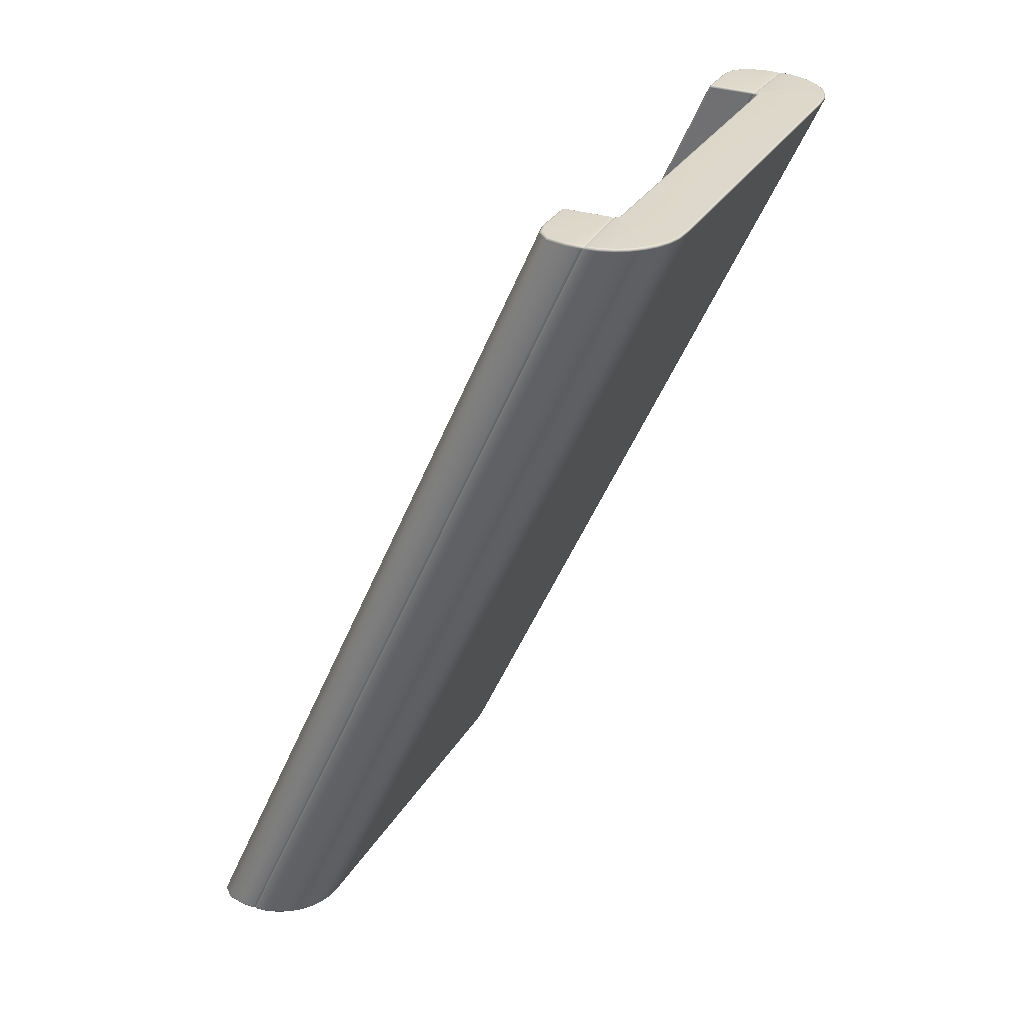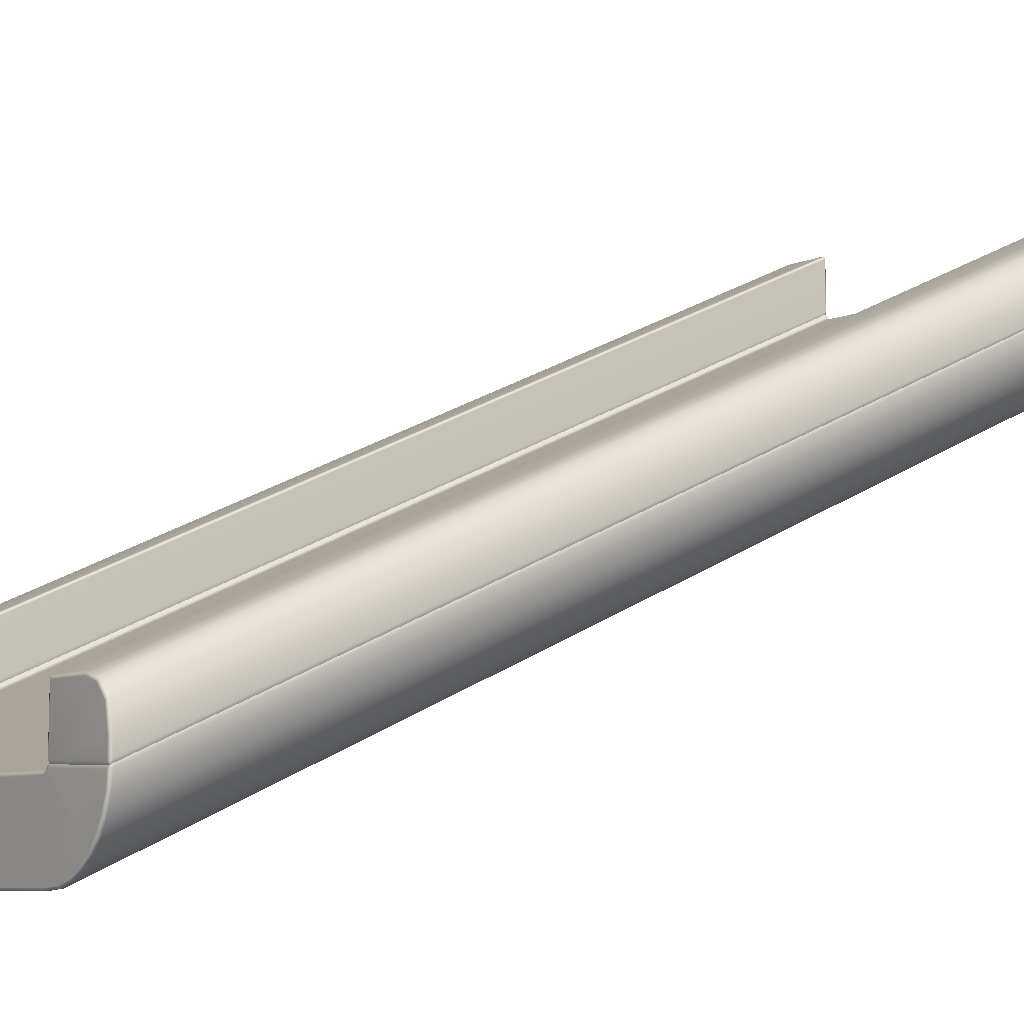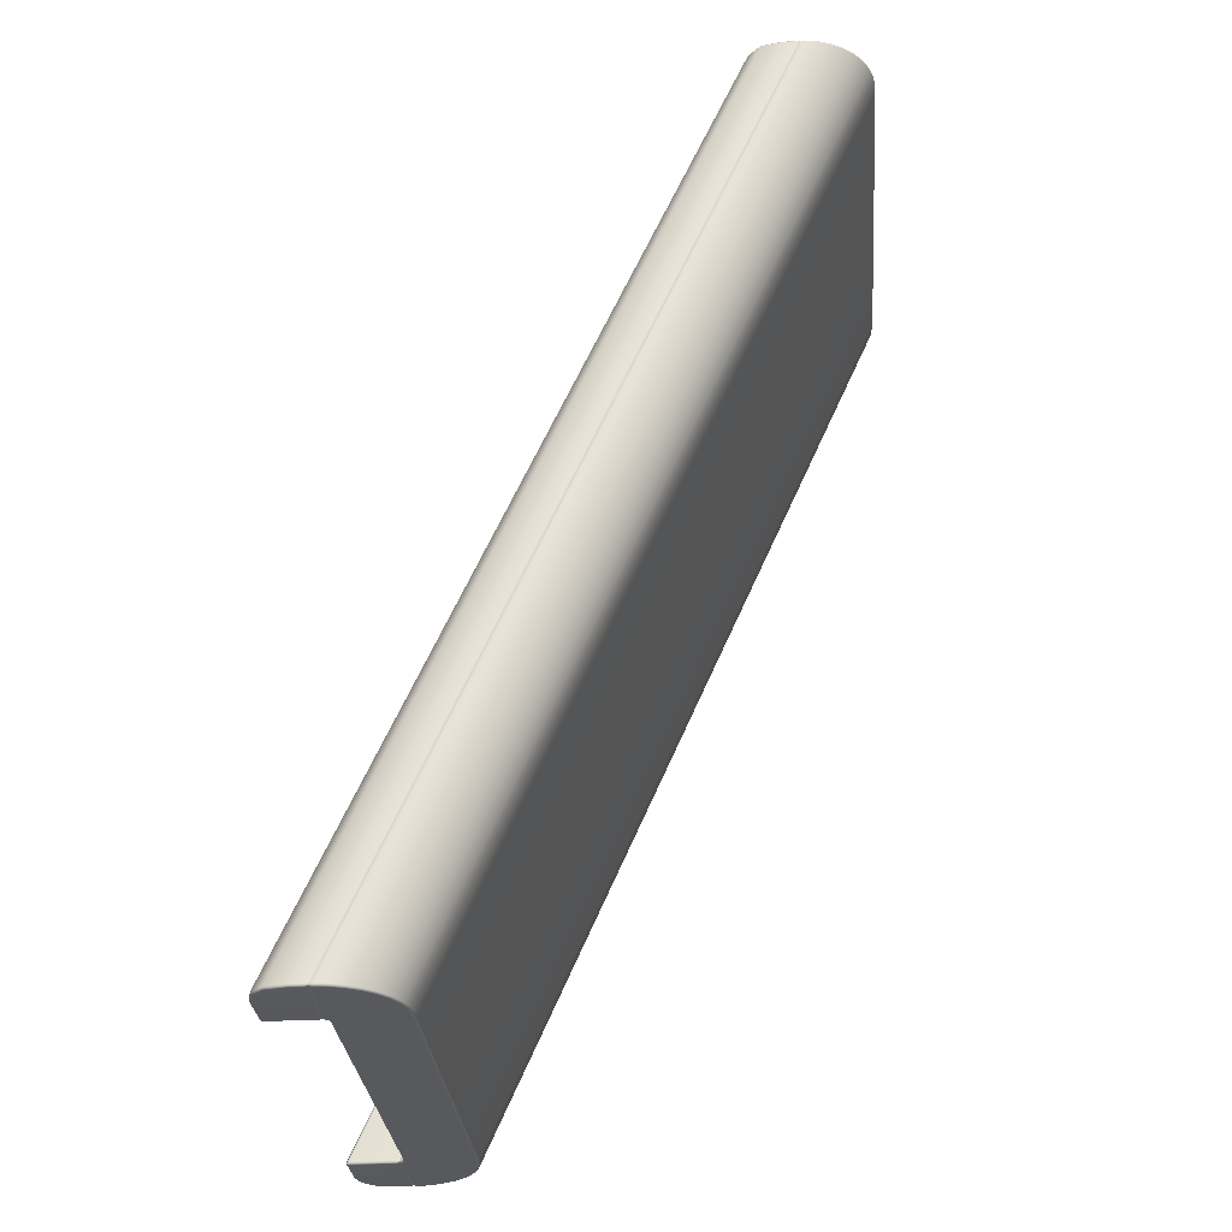
<metadata>
{"format":"obj","ext":"obj","renderer":"f3d","projection":"perspective","resolution":1024,"background":"white","views":[{"elev":30.8,"azim":-64.3,"up":"+Z"},{"elev":-6.4,"azim":54.4,"up":"+Y"},{"elev":-29.7,"azim":-85.2,"up":"+Z"}]}
</metadata>
<code>
g ENV_SY01_G9_Section4_Casing_02_MO
v 3.441 -3.73 8.732
v -0.0001335 -3.73 8.732
v -0.0001335 -3.707 8.705
v 3.439 -3.707 8.705
v -3.439 -3.707 8.705
v 3.511 -3.701 8.73
v -3.441 -3.73 8.732
v -0.0001335 -3.73 8.732
v -3.511 -3.701 8.73
v 3.501 -3.681 8.702
v 3.52 -3.679 8.73
v -3.501 -3.681 8.702
v -3.52 -3.679 8.73
v 3.501 4.006 -8.69
v 3.439 3.979 -8.686
v 3.508 -3.663 8.701
v 3.54 -3.618 8.692
v 3.548 -3.635 8.713
v 3.54 4.065 -8.69
v 3.506 4.019 -8.69
v 3.552 4.079 -8.712
v 3.523 4.034 -8.726
v 3.512 4.007 -8.725
v 3.443 3.976 -8.724
v -3.443 3.976 -8.724
v -3.439 3.979 -8.686
v -3.501 4.006 -8.69
v -3.512 4.007 -8.725
v -3.506 4.019 -8.69
v -3.523 4.034 -8.726
v -3.552 4.079 -8.712
v -3.54 4.065 -8.69
v -3.508 -3.663 8.701
v -3.54 -3.618 8.692
v -3.548 -3.635 8.713
v 3.523 4.034 -8.726
v 3.58 4.08 -8.723
v 3.552 4.079 -8.712
v 3.575 4.034 -8.741
v 3.537 3.981 -8.741
v 4.902 4.033 -8.723
v 3.512 4.007 -8.725
v 4.902 3.986 -8.741
v 4.924 4.027 -8.713
v 4.935 3.977 -8.728
v 4.915 3.763 -8.729
v 4.883 3.776 -8.741
v 4.831 3.515 -8.729
v 4.803 3.532 -8.741
v 4.708 3.285 -8.73
v 4.682 3.308 -8.741
v 4.544 3.085 -8.73
v 4.523 3.11 -8.741
v 4.343 2.92 -8.731
v 4.326 2.949 -8.741
v 4.115 2.796 -8.731
v 4.103 2.828 -8.741
v 3.866 2.722 -8.732
v 3.861 2.755 -8.741
v 3.499 2.696 -8.732
v 3.499 2.729 -8.741
v -3.499 2.696 -8.732
v 3.451 3.943 -8.741
v 3.443 3.976 -8.724
v -3.499 2.729 -8.741
v -3.451 3.943 -8.741
v -3.537 3.981 -8.741
v -3.443 3.976 -8.724
v -3.512 4.007 -8.725
v -3.523 4.034 -8.726
v -3.575 4.034 -8.741
v -3.58 4.08 -8.723
v -3.552 4.079 -8.712
v -4.902 4.033 -8.723
v -3.861 2.755 -8.741
v -3.866 2.722 -8.732
v -4.103 2.828 -8.741
v -4.115 2.796 -8.731
v -4.326 2.949 -8.741
v -4.343 2.92 -8.731
v -4.523 3.11 -8.741
v -4.544 3.085 -8.73
v -4.682 3.308 -8.741
v -4.708 3.285 -8.73
v -4.803 3.532 -8.741
v -4.831 3.515 -8.729
v -4.883 3.776 -8.741
v -4.915 3.763 -8.729
v -4.902 3.986 -8.741
v -4.935 3.977 -8.728
v -4.924 4.027 -8.713
v 4.934 -3.738 8.728
v 4.9 -3.694 8.723
v 4.923 -3.689 8.713
v 4.9 -3.741 8.741
v 3.574 -3.646 8.723
v 3.563 -3.693 8.741
v 3.548 -3.635 8.713
v 3.52 -3.679 8.73
v 3.511 -3.701 8.73
v 4.878 -3.95 8.741
v 4.913 -3.952 8.727
v 4.794 -4.191 8.741
v 4.827 -4.199 8.726
v 3.537 -3.726 8.741
v 3.441 -3.73 8.732
v 4.672 -4.413 8.741
v 4.704 -4.427 8.725
v 4.511 -4.605 8.741
v 4.539 -4.626 8.725
v 4.316 -4.763 8.741
v 4.339 -4.789 8.724
v 3.447 -3.763 8.741
v -0.0001335 -3.73 8.732
v 4.096 -4.882 8.741
v 4.111 -4.911 8.724
v 3.857 -4.952 8.741
v 3.865 -4.984 8.724
v 3.498 -4.977 8.741
v -3.498 -4.977 8.741
v 3.499 -5.01 8.724
v -3.499 -5.01 8.724
v -3.865 -4.984 8.724
v -0.0001335 -3.763 8.741
v -3.447 -3.763 8.741
v -3.441 -3.73 8.732
v -3.857 -4.952 8.741
v -4.111 -4.911 8.724
v -3.537 -3.726 8.741
v -3.511 -3.701 8.73
v -3.563 -3.693 8.741
v -3.52 -3.679 8.73
v -3.548 -3.635 8.713
v -3.574 -3.646 8.723
v -4.096 -4.882 8.741
v -4.339 -4.789 8.724
v -4.316 -4.763 8.741
v -4.539 -4.626 8.725
v -4.511 -4.605 8.741
v -4.704 -4.427 8.725
v -4.9 -3.741 8.741
v -4.9 -3.694 8.723
v -4.672 -4.413 8.741
v -4.827 -4.199 8.726
v -4.794 -4.191 8.741
v -4.913 -3.952 8.727
v -4.878 -3.95 8.741
v -4.934 -3.738 8.728
v -4.923 -3.689 8.713
v 4.933 4.01 -8.691
v 4.924 4.027 -8.713
v 4.935 3.977 -8.728
v 4.948 3.959 -8.696
v 4.933 -3.674 8.691
v 4.928 3.746 -8.697
v 4.915 3.763 -8.729
v 4.948 -3.726 8.694
v 4.923 -3.689 8.713
v 4.934 -3.738 8.728
v 4.913 -3.952 8.727
v 4.928 -3.94 8.693
v 4.827 -4.199 8.726
v 4.842 3.496 -8.699
v 4.831 3.515 -8.729
v 4.842 -4.19 8.691
v 4.704 -4.427 8.725
v 4.718 3.266 -8.701
v 4.708 3.285 -8.73
v 4.718 -4.42 8.69
v 4.539 -4.626 8.725
v 4.552 3.064 -8.702
v 4.544 3.085 -8.73
v 4.552 -4.622 8.688
v 4.339 -4.789 8.724
v 4.349 2.898 -8.704
v 4.343 2.92 -8.731
v 4.349 -4.788 8.688
v 4.111 -4.911 8.724
v 4.119 2.774 -8.705
v 4.115 2.796 -8.731
v 4.119 -4.912 8.687
v 3.865 -4.984 8.724
v 3.868 2.7 -8.705
v 3.866 2.722 -8.732
v 3.868 -4.987 8.686
v 3.499 -5.01 8.724
v 3.5 2.673 -8.705
v 3.499 2.696 -8.732
v 3.5 -5.013 8.686
v -3.499 -5.01 8.724
v -3.5 2.673 -8.705
v -3.499 2.696 -8.732
v -3.866 2.722 -8.732
v -3.5 -5.013 8.686
v -3.868 -4.987 8.686
v -3.865 -4.984 8.724
v -3.868 2.7 -8.705
v -4.115 2.796 -8.731
v -4.119 -4.912 8.687
v -4.111 -4.911 8.724
v -4.119 2.774 -8.705
v -4.343 2.92 -8.731
v -4.349 -4.788 8.688
v -4.339 -4.789 8.724
v -4.349 2.898 -8.704
v -4.544 3.085 -8.73
v -4.552 -4.622 8.688
v -4.539 -4.626 8.725
v -4.552 3.064 -8.702
v -4.708 3.285 -8.73
v -4.718 -4.42 8.69
v -4.704 -4.427 8.725
v -4.718 3.266 -8.701
v -4.831 3.515 -8.729
v -4.842 -4.19 8.691
v -4.827 -4.199 8.726
v -4.842 3.496 -8.699
v -4.915 3.763 -8.729
v -4.928 -3.94 8.693
v -4.913 -3.952 8.727
v -4.928 3.746 -8.697
v -4.935 3.977 -8.728
v -4.948 -3.726 8.694
v -4.934 -3.738 8.728
v -4.923 -3.689 8.713
v -4.933 -3.674 8.691
v -4.948 3.959 -8.696
v -4.933 4.01 -8.691
v -4.924 4.027 -8.713
v 3.588 5.01 -8.724
v 3.561 5.002 -8.718
v 3.555 4.974 -8.727
v 3.587 4.976 -8.741
v 4.386 5.01 -8.724
v 3.578 4.127 -8.741
v 3.542 4.13 -8.727
v 3.552 4.079 -8.712
v 3.58 4.08 -8.723
v 4.381 4.976 -8.737
v 4.634 4.904 -8.741
v 4.656 4.932 -8.724
v 4.856 4.721 -8.726
v 4.821 4.709 -8.741
v 4.934 4.348 -8.727
v 4.899 4.35 -8.741
v 4.939 4.075 -8.728
v 4.905 4.08 -8.741
v 4.902 4.033 -8.723
v 4.924 4.027 -8.713
v 3.555 -2.728 8.728
v 3.562 -2.701 8.724
v 3.59 -2.696 8.732
v 3.589 -2.73 8.741
v 3.54 -3.584 8.729
v 3.574 -3.598 8.741
v 3.574 -3.646 8.723
v 3.548 -3.635 8.713
v 4.9 -3.694 8.723
v 4.383 -2.729 8.741
v 4.388 -2.696 8.732
v 4.644 -2.807 8.741
v 4.66 -2.776 8.731
v 4.834 -3.011 8.741
v 4.861 -2.992 8.73
v 4.904 -3.377 8.741
v 4.936 -3.367 8.728
v 4.905 -3.647 8.741
v 4.923 -3.689 8.713
v 4.939 -3.641 8.728
v 3.54 4.065 -8.69
v 3.552 4.079 -8.712
v 3.542 4.13 -8.727
v 3.527 4.119 -8.693
v 3.54 -3.618 8.692
v 3.541 4.962 -8.692
v 3.555 4.974 -8.727
v 3.527 -3.562 8.697
v 3.548 -3.635 8.713
v 3.54 -3.584 8.729
v 3.555 -2.728 8.728
v 3.555 4.998 -8.69
v 3.561 5.002 -8.718
v 3.588 5.01 -8.724
v 3.542 -2.719 8.696
v 3.556 -2.687 8.7
v 3.562 -2.701 8.724
v 3.59 -2.696 8.732
v 3.588 5.013 -8.687
v 3.59 -2.673 8.705
v 4.388 -2.696 8.732
v 4.389 -2.674 8.705
v 4.66 -2.776 8.731
v 4.389 5.013 -8.686
v 4.386 5.01 -8.724
v 4.667 4.933 -8.688
v 4.656 4.932 -8.724
v 4.667 -2.754 8.704
v 4.861 -2.992 8.73
v 4.871 4.714 -8.691
v 4.856 4.721 -8.726
v 4.871 -2.973 8.7
v 4.936 -3.367 8.728
v 4.948 4.335 -8.693
v 4.934 4.348 -8.727
v 4.948 -3.351 8.696
v 4.939 -3.641 8.728
v 4.953 4.06 -8.695
v 4.939 4.075 -8.728
v 4.924 4.027 -8.713
v 4.933 4.01 -8.691
v 4.952 -3.624 8.694
v 4.933 -3.674 8.691
v 4.923 -3.689 8.713
v -3.588 5.01 -8.724
v -3.555 4.974 -8.727
v -3.561 5.002 -8.718
v -3.587 4.976 -8.741
v -4.386 5.01 -8.724
v -3.578 4.127 -8.741
v -3.542 4.13 -8.727
v -3.552 4.079 -8.712
v -3.58 4.08 -8.723
v -4.381 4.976 -8.737
v -4.634 4.904 -8.741
v -4.656 4.932 -8.724
v -4.856 4.721 -8.726
v -4.821 4.709 -8.741
v -4.934 4.348 -8.727
v -4.899 4.35 -8.741
v -4.939 4.075 -8.728
v -4.905 4.08 -8.741
v -4.902 4.033 -8.723
v -4.924 4.027 -8.713
v -3.555 -2.728 8.728
v -3.59 -2.696 8.732
v -3.562 -2.701 8.724
v -3.589 -2.73 8.741
v -3.54 -3.584 8.729
v -3.574 -3.598 8.741
v -3.574 -3.646 8.723
v -3.548 -3.635 8.713
v -4.9 -3.694 8.723
v -4.383 -2.729 8.741
v -4.388 -2.696 8.732
v -4.644 -2.807 8.741
v -4.66 -2.776 8.731
v -4.834 -3.011 8.741
v -4.861 -2.992 8.73
v -4.904 -3.377 8.741
v -4.936 -3.367 8.728
v -4.905 -3.647 8.741
v -4.923 -3.689 8.713
v -4.939 -3.641 8.728
v -3.54 4.065 -8.69
v -3.542 4.13 -8.727
v -3.552 4.079 -8.712
v -3.527 4.119 -8.693
v -3.54 -3.618 8.692
v -3.541 4.962 -8.692
v -3.555 4.974 -8.727
v -3.527 -3.562 8.697
v -3.548 -3.635 8.713
v -3.54 -3.584 8.729
v -3.555 -2.728 8.728
v -3.555 4.998 -8.69
v -3.561 5.002 -8.718
v -3.588 5.01 -8.724
v -3.542 -2.719 8.696
v -3.556 -2.687 8.7
v -3.562 -2.701 8.724
v -3.59 -2.696 8.732
v -3.588 5.013 -8.687
v -3.59 -2.673 8.705
v -4.388 -2.696 8.732
v -4.389 -2.674 8.705
v -4.66 -2.776 8.731
v -4.389 5.013 -8.686
v -4.386 5.01 -8.724
v -4.667 4.933 -8.688
v -4.656 4.932 -8.724
v -4.667 -2.754 8.704
v -4.861 -2.992 8.73
v -4.871 4.714 -8.691
v -4.856 4.721 -8.726
v -4.871 -2.973 8.7
v -4.936 -3.367 8.728
v -4.948 4.335 -8.693
v -4.934 4.348 -8.727
v -4.948 -3.351 8.696
v -4.939 -3.641 8.728
v -4.953 4.06 -8.695
v -4.939 4.075 -8.728
v -4.924 4.027 -8.713
v -4.933 4.01 -8.691
v -4.952 -3.624 8.694
v -4.933 -3.674 8.691
v -4.923 -3.689 8.713
g ENV_SY01_G9_Section4_Casing_02_MO_0
f 3 2 1
f 4 3 1
f 5 3 4
f 1 6 4
f 3 5 7
f 8 3 7
f 9 7 5
f 6 10 4
f 10 6 11
f 12 9 5
f 9 12 13
f 4 10 14
f 5 4 15
f 15 4 14
f 16 10 11
f 17 16 11
f 18 17 11
f 16 17 19
f 10 16 20
f 20 16 19
f 14 10 20
f 19 21 20
f 21 22 20
f 22 23 20
f 23 14 20
f 14 23 24
f 15 14 24
f 24 25 15
f 15 26 5
f 25 26 15
f 5 26 27
f 27 26 25
f 28 27 25
f 12 5 27
f 27 28 29
f 12 27 29
f 28 30 29
f 30 31 29
f 31 32 29
f 33 12 29
f 33 29 32
f 12 33 13
f 34 33 32
f 33 34 13
f 34 35 13
f 38 37 36
f 37 39 36
f 39 40 36
f 39 37 41
f 40 42 36
f 43 39 41
f 43 41 44
f 45 43 44
f 43 45 46
f 47 43 46
f 43 47 39
f 46 48 47
f 48 49 47
f 47 49 39
f 48 50 49
f 50 51 49
f 49 51 39
f 50 52 51
f 52 53 51
f 39 51 53
f 52 54 53
f 53 55 39
f 54 55 53
f 55 40 39
f 55 54 56
f 57 55 56
f 55 57 40
f 56 58 57
f 58 59 57
f 57 59 40
f 58 60 59
f 60 61 59
f 59 61 40
f 60 62 61
f 61 63 40
f 42 40 63
f 64 42 63
f 62 65 61
f 61 65 63
f 63 66 64
f 65 66 63
f 66 65 67
f 66 68 64
f 69 68 66
f 67 69 66
f 69 67 70
f 67 71 70
f 71 72 70
f 72 73 70
f 72 71 74
f 65 62 75
f 65 75 67
f 62 76 75
f 75 76 77
f 75 77 67
f 76 78 77
f 77 79 67
f 79 77 78
f 71 67 79
f 80 79 78
f 79 80 81
f 80 82 81
f 79 81 83
f 81 82 83
f 79 83 71
f 82 84 83
f 83 84 85
f 83 85 71
f 84 86 85
f 85 86 87
f 85 87 71
f 86 88 87
f 87 89 71
f 89 87 88
f 71 89 74
f 90 89 88
f 74 89 91
f 89 90 91
f 94 93 92
f 93 95 92
f 93 96 95
f 96 97 95
f 97 96 98
f 99 97 98
f 99 100 97
f 95 101 92
f 101 102 92
f 103 101 95
f 101 103 102
f 97 103 95
f 103 104 102
f 100 105 97
f 105 100 106
f 103 107 104
f 107 108 104
f 97 109 103
f 109 107 103
f 107 109 108
f 97 105 109
f 109 110 108
f 109 111 110
f 105 111 109
f 111 112 110
f 113 105 106
f 106 114 113
f 112 111 115
f 116 112 115
f 105 117 111
f 117 115 111
f 115 117 116
f 105 113 117
f 117 118 116
f 117 119 118
f 113 119 117
f 120 119 113
f 119 121 118
f 119 120 121
f 120 122 121
f 122 120 123
f 114 124 113
f 113 124 120
f 124 114 125
f 124 125 120
f 114 126 125
f 120 127 123
f 120 125 127
f 123 127 128
f 129 125 126
f 125 129 127
f 130 129 126
f 129 130 131
f 130 132 131
f 131 132 133
f 134 131 133
f 127 135 128
f 136 128 135
f 135 127 137
f 137 136 135
f 127 129 137
f 136 137 138
f 137 129 139
f 137 139 138
f 129 131 139
f 138 139 140
f 131 134 141
f 134 142 141
f 139 143 140
f 140 143 144
f 139 131 145
f 143 139 145
f 143 145 144
f 145 131 141
f 144 145 146
f 145 147 146
f 147 145 141
f 146 147 148
f 147 141 148
f 141 142 148
f 142 149 148
f 152 151 150
f 153 152 150
f 150 154 153
f 152 153 155
f 156 152 155
f 154 157 153
f 153 157 155
f 157 154 158
f 159 157 158
f 159 160 157
f 160 161 157
f 157 161 155
f 160 162 161
f 155 163 156
f 155 161 163
f 163 164 156
f 162 165 161
f 161 165 163
f 162 166 165
f 163 167 164
f 163 165 167
f 167 168 164
f 166 169 165
f 165 169 167
f 166 170 169
f 167 171 168
f 167 169 171
f 171 172 168
f 170 173 169
f 169 173 171
f 170 174 173
f 171 175 172
f 171 173 175
f 175 176 172
f 174 177 173
f 173 177 175
f 177 174 178
f 176 175 179
f 175 177 179
f 180 176 179
f 181 177 178
f 177 181 179
f 178 182 181
f 179 183 180
f 179 181 183
f 183 184 180
f 182 185 181
f 181 185 183
f 182 186 185
f 183 187 184
f 183 185 187
f 187 188 184
f 186 189 185
f 185 189 187
f 186 190 189
f 187 191 188
f 191 192 188
f 192 191 193
f 189 194 187
f 190 194 189
f 194 191 187
f 194 190 195
f 194 195 191
f 190 196 195
f 191 197 193
f 195 197 191
f 193 197 198
f 195 196 199
f 195 199 197
f 196 200 199
f 197 201 198
f 199 201 197
f 202 198 201
f 203 199 200
f 199 203 201
f 204 203 200
f 205 202 201
f 203 205 201
f 202 205 206
f 203 204 207
f 203 207 205
f 204 208 207
f 205 209 206
f 207 209 205
f 206 209 210
f 207 208 211
f 207 211 209
f 208 212 211
f 209 213 210
f 211 213 209
f 210 213 214
f 211 212 215
f 211 215 213
f 212 216 215
f 213 217 214
f 215 217 213
f 214 217 218
f 215 216 219
f 215 219 217
f 216 220 219
f 217 221 218
f 219 221 217
f 222 218 221
f 219 220 223
f 219 223 221
f 220 224 223
f 223 224 225
f 226 223 225
f 223 227 221
f 223 226 227
f 227 222 221
f 226 228 227
f 222 227 228
f 229 222 228
g ENV_SY01_G9_Section4_Casing_02_MO_1
f 232 231 230
f 233 232 230
f 233 230 234
f 233 235 232
f 235 236 232
f 236 235 237
f 235 238 237
f 239 233 234
f 239 235 233
f 240 239 234
f 239 240 235
f 241 240 234
f 240 241 242
f 243 240 242
f 240 243 235
f 243 242 244
f 245 243 244
f 243 245 235
f 245 244 246
f 238 235 247
f 245 247 235
f 247 245 246
f 248 238 247
f 248 247 246
f 249 248 246
f 252 251 250
f 253 252 250
f 250 254 253
f 254 255 253
f 256 255 254
f 257 256 254
f 255 256 258
f 253 259 252
f 259 253 255
f 259 260 252
f 259 261 260
f 261 259 255
f 261 262 260
f 262 261 263
f 263 261 255
f 264 262 263
f 264 263 265
f 265 263 255
f 266 264 265
f 267 255 258
f 265 255 267
f 266 265 267
f 267 258 268
f 269 266 267
f 269 267 268
f 272 271 270
f 273 272 270
f 270 274 273
f 272 273 275
f 276 272 275
f 274 277 273
f 273 277 275
f 277 274 278
f 279 277 278
f 277 279 280
f 275 281 276
f 281 282 276
f 283 282 281
f 277 284 275
f 284 277 280
f 275 284 281
f 284 280 285
f 284 285 281
f 280 286 285
f 285 286 287
f 288 283 281
f 281 285 288
f 289 285 287
f 285 289 288
f 287 290 289
f 290 291 289
f 288 289 291
f 290 292 291
f 288 293 283
f 293 288 291
f 293 294 283
f 293 295 294
f 293 291 295
f 295 296 294
f 292 297 291
f 291 297 295
f 297 292 298
f 296 295 299
f 295 297 299
f 300 296 299
f 301 297 298
f 297 301 299
f 301 298 302
f 300 299 303
f 299 301 303
f 304 300 303
f 305 301 302
f 301 305 303
f 305 302 306
f 304 303 307
f 303 305 307
f 308 304 307
f 309 308 307
f 310 309 307
f 305 311 307
f 307 311 310
f 311 305 306
f 311 312 310
f 312 311 306
f 313 312 306
f 316 315 314
f 315 317 314
f 314 317 318
f 319 317 315
f 320 319 315
f 319 320 321
f 322 319 321
f 317 323 318
f 319 323 317
f 323 324 318
f 324 323 319
f 324 325 318
f 325 324 326
f 324 327 326
f 327 324 319
f 326 327 328
f 327 329 328
f 329 327 319
f 328 329 330
f 319 322 331
f 331 329 319
f 329 331 330
f 322 332 331
f 331 332 330
f 332 333 330
f 336 335 334
f 335 337 334
f 338 334 337
f 339 338 337
f 339 340 338
f 340 341 338
f 340 339 342
f 343 337 335
f 337 343 339
f 344 343 335
f 345 343 344
f 343 345 339
f 346 345 344
f 345 346 347
f 345 347 339
f 346 348 347
f 347 348 349
f 347 349 339
f 348 350 349
f 339 351 342
f 339 349 351
f 349 350 351
f 342 351 352
f 350 353 351
f 351 353 352
f 356 355 354
f 355 357 354
f 358 354 357
f 357 355 359
f 355 360 359
f 361 358 357
f 361 357 359
f 358 361 362
f 361 363 362
f 363 361 364
f 365 359 360
f 366 365 360
f 366 367 365
f 368 361 359
f 361 368 364
f 368 359 365
f 364 368 369
f 369 368 365
f 370 364 369
f 370 369 371
f 367 372 365
f 369 365 372
f 369 373 371
f 373 369 372
f 374 371 373
f 375 374 373
f 373 372 375
f 376 374 375
f 377 372 367
f 372 377 375
f 378 377 367
f 379 377 378
f 375 377 379
f 380 379 378
f 381 376 375
f 381 375 379
f 376 381 382
f 379 380 383
f 381 379 383
f 380 384 383
f 381 385 382
f 385 381 383
f 382 385 386
f 383 384 387
f 385 383 387
f 384 388 387
f 385 389 386
f 389 385 387
f 386 389 390
f 387 388 391
f 389 387 391
f 388 392 391
f 392 393 391
f 393 394 391
f 395 389 391
f 395 391 394
f 389 395 390
f 396 395 394
f 395 396 390
f 396 397 390

</code>
